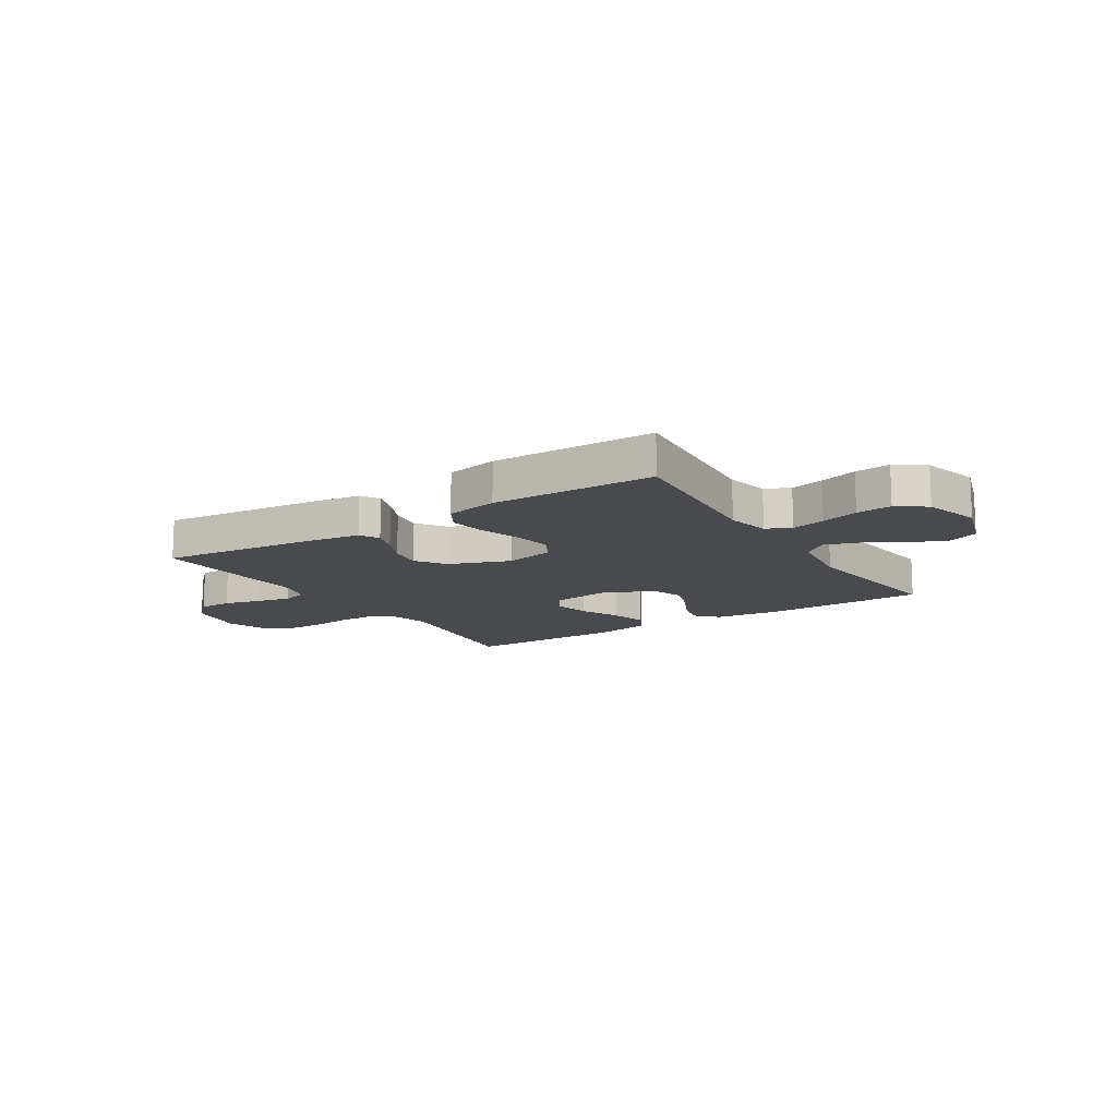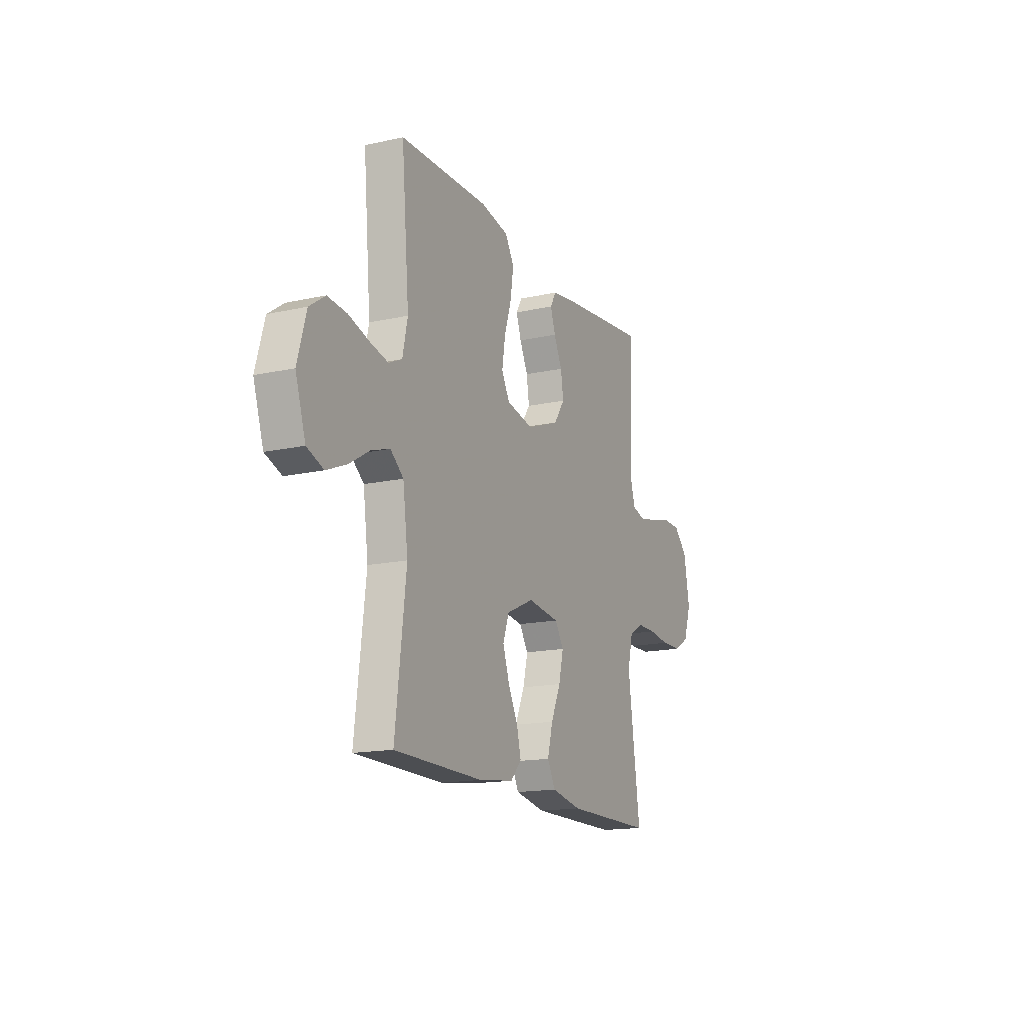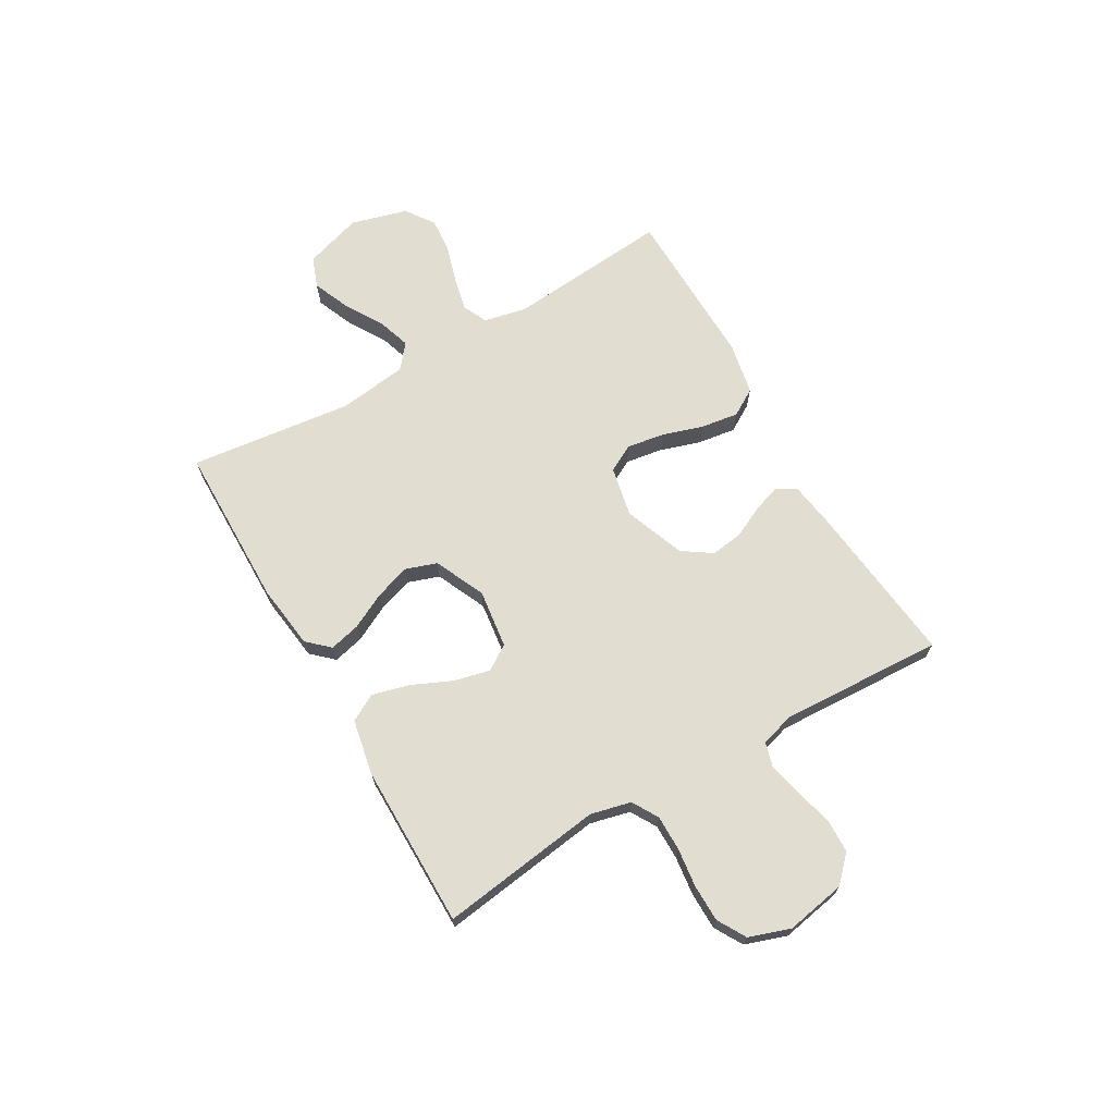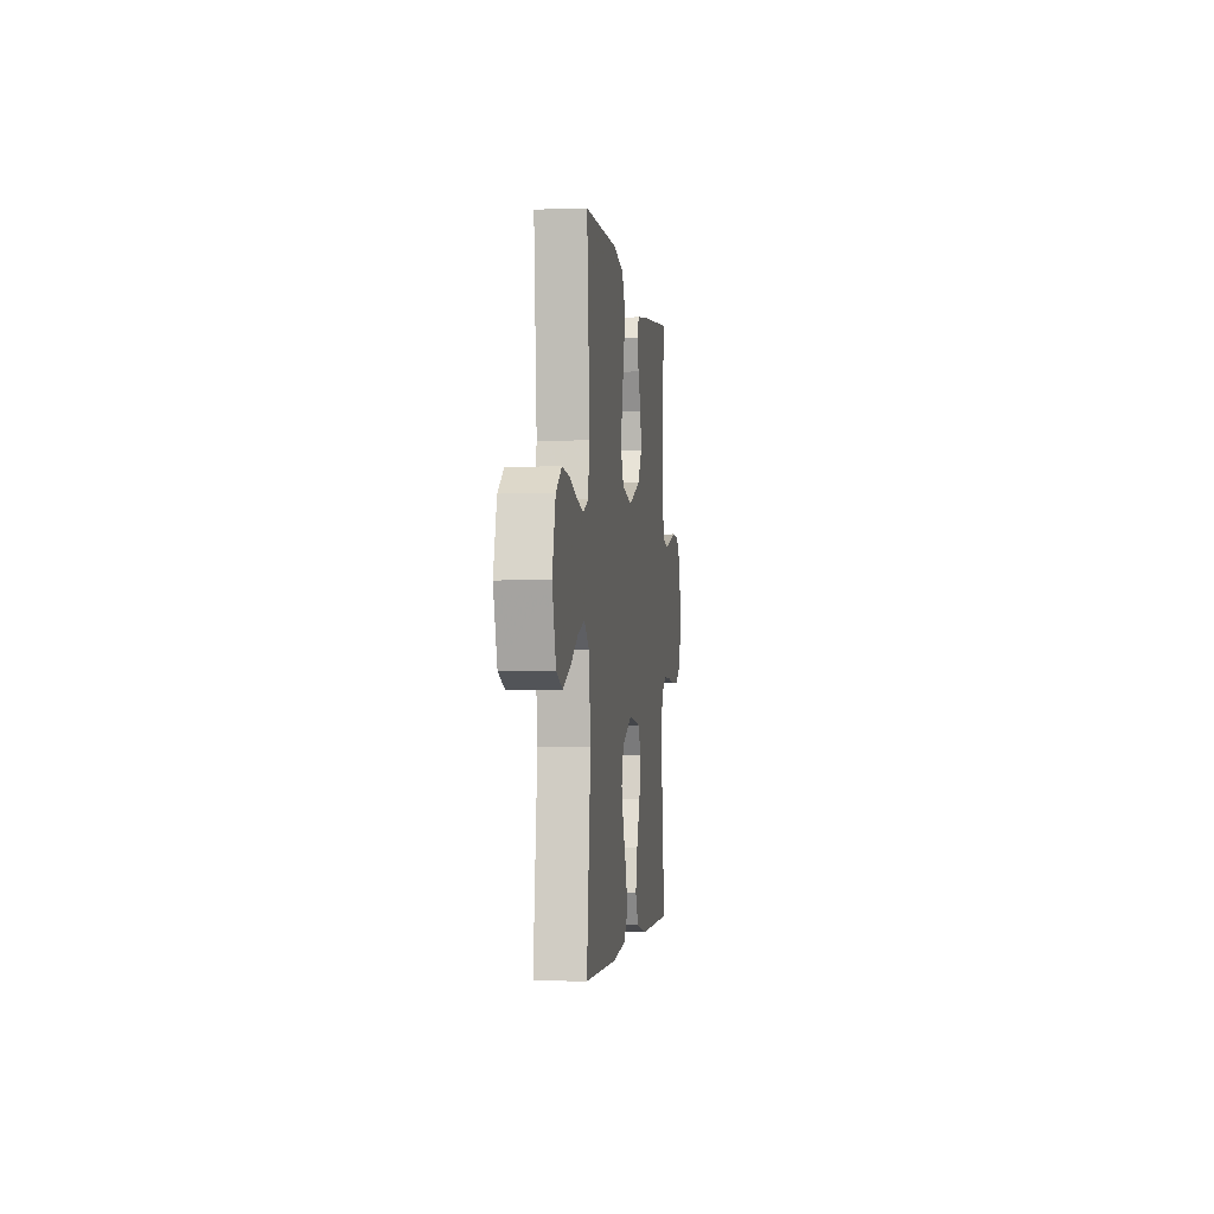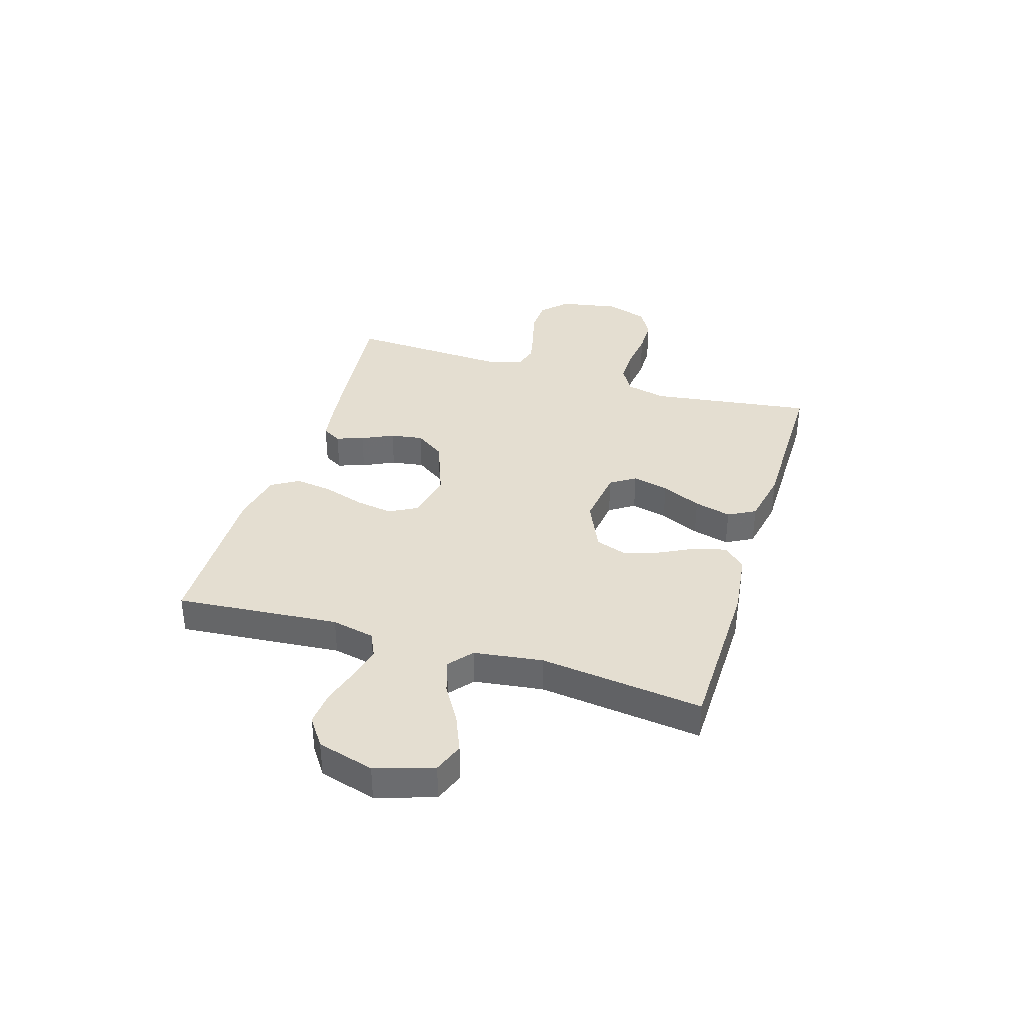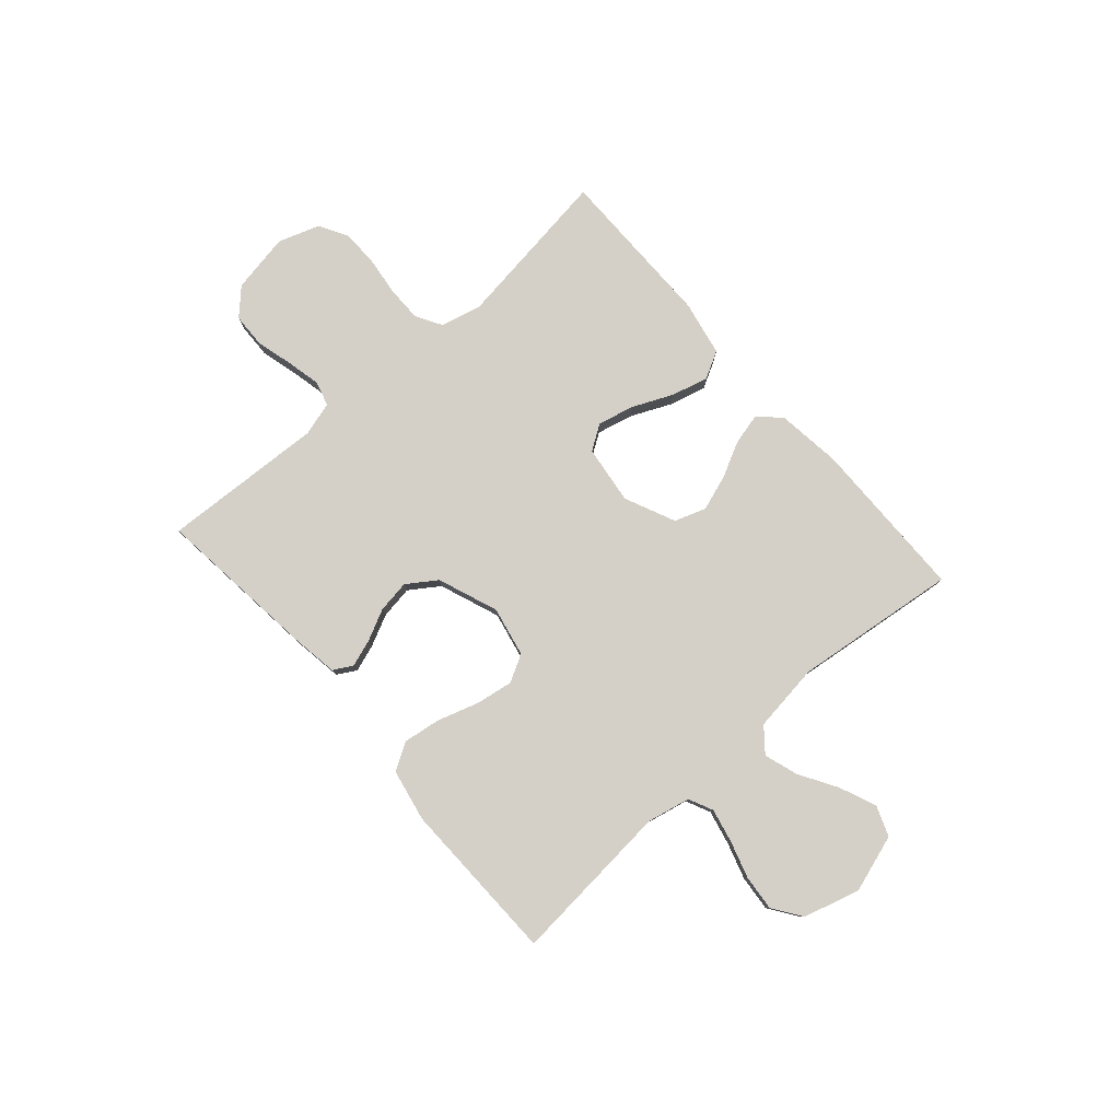
<metadata>
{"format":"obj","ext":"obj","renderer":"f3d","projection":"perspective","resolution":1024,"background":"white","views":[{"elev":-13.4,"azim":32.6,"up":"+Y"},{"elev":-15.9,"azim":114.8,"up":"+Z"},{"elev":68.6,"azim":-120.1,"up":"+Y"},{"elev":-2.3,"azim":97.0,"up":"+Z"},{"elev":36.4,"azim":107.1,"up":"+Y"},{"elev":79.9,"azim":48.7,"up":"+Y"}]}
</metadata>
<code>
v -0.5 0.07 0.5
v -0.2 0.07 0.467
v -0.114 0.07 0.454
v -0.094 0.07 0.419
v -0.111 0.07 0.369
v -0.139 0.07 0.311
v -0.148 0.07 0.251
v -0.111 0.07 0.197
v 0 0.07 0.155
v 0.092 0.07 0.174
v 0.119 0.07 0.224
v 0.108 0.07 0.293
v 0.084 0.07 0.368
v 0.074 0.07 0.437
v 0.104 0.07 0.487
v 0.2 0.07 0.506
v 0.5 0.07 0.5
v 0.474 0.07 0.2
v 0.491 0.07 0.121
v 0.536 0.07 0.1
v 0.598 0.07 0.114
v 0.667 0.07 0.135
v 0.732 0.07 0.141
v 0.785 0.07 0.104
v 0.814 0.07 0
v 0.78 0.07 -0.106
v 0.724 0.07 -0.127
v 0.657 0.07 -0.099
v 0.587 0.07 -0.057
v 0.525 0.07 -0.037
v 0.481 0.07 -0.073
v 0.464 0.07 -0.2
v 0.5 0.07 -0.5
v 0.2 0.07 -0.504
v 0.081 0.07 -0.489
v 0.044 0.07 -0.449
v 0.058 0.07 -0.392
v 0.091 0.07 -0.327
v 0.113 0.07 -0.262
v 0.093 0.07 -0.204
v 0 0.07 -0.162
v -0.108 0.07 -0.176
v -0.138 0.07 -0.222
v -0.122 0.07 -0.289
v -0.089 0.07 -0.362
v -0.071 0.07 -0.43
v -0.098 0.07 -0.48
v -0.2 0.07 -0.5
v -0.5 0.07 -0.5
v -0.459 0.07 -0.2
v -0.477 0.07 -0.126
v -0.525 0.07 -0.098
v -0.59 0.07 -0.098
v -0.662 0.07 -0.107
v -0.73 0.07 -0.106
v -0.782 0.07 -0.076
v -0.808 0.07 0
v -0.788 0.07 0.11
v -0.742 0.07 0.155
v -0.679 0.07 0.157
v -0.611 0.07 0.139
v -0.548 0.07 0.125
v -0.503 0.07 0.138
v -0.485 0.07 0.2
v -0.5 0 0.5
v -0.2 0 0.467
v -0.114 0 0.454
v -0.094 0 0.419
v -0.111 0 0.369
v -0.139 0 0.311
v -0.148 0 0.251
v -0.111 0 0.197
v 0 0 0.155
v 0.092 0 0.174
v 0.119 0 0.224
v 0.108 0 0.293
v 0.084 0 0.368
v 0.074 0 0.437
v 0.104 0 0.487
v 0.2 0 0.506
v 0.5 0 0.5
v 0.474 0 0.2
v 0.491 0 0.121
v 0.536 0 0.1
v 0.598 0 0.114
v 0.667 0 0.135
v 0.732 0 0.141
v 0.785 0 0.104
v 0.814 0 0
v 0.78 0 -0.106
v 0.724 0 -0.127
v 0.657 0 -0.099
v 0.587 0 -0.057
v 0.525 0 -0.037
v 0.481 0 -0.073
v 0.464 0 -0.2
v 0.5 0 -0.5
v 0.2 0 -0.504
v 0.081 0 -0.489
v 0.044 0 -0.449
v 0.058 0 -0.392
v 0.091 0 -0.327
v 0.113 0 -0.262
v 0.093 0 -0.204
v 0 0 -0.162
v -0.108 0 -0.176
v -0.138 0 -0.222
v -0.122 0 -0.289
v -0.089 0 -0.362
v -0.071 0 -0.43
v -0.098 0 -0.48
v -0.2 0 -0.5
v -0.5 0 -0.5
v -0.459 0 -0.2
v -0.477 0 -0.126
v -0.525 0 -0.098
v -0.59 0 -0.098
v -0.662 0 -0.107
v -0.73 0 -0.106
v -0.782 0 -0.076
v -0.808 0 0
v -0.788 0 0.11
v -0.742 0 0.155
v -0.679 0 0.157
v -0.611 0 0.139
v -0.548 0 0.125
v -0.503 0 0.138
v -0.485 0 0.2
f 59 60 61
f 58 59 61
f 57 58 61
f 56 57 61
f 55 56 61
f 54 55 61
f 53 54 61
f 52 53 61 62
f 51 52 62 63
f 48 49 50
f 47 48 50
f 46 47 50
f 45 46 50
f 44 45 50
f 51 63 64
f 50 51 64
f 44 50 64
f 43 44 64
f 36 37 38
f 35 36 38
f 34 35 38
f 33 34 38
f 32 33 38
f 31 32 38 39
f 30 31 39 40
f 27 28 29
f 26 27 29
f 25 26 29
f 24 25 29
f 23 24 29
f 22 23 29
f 21 22 29
f 20 21 29 30
f 30 40 41
f 20 30 41
f 19 20 41
f 16 17 18
f 15 16 18
f 14 15 18
f 13 14 18
f 12 13 18
f 11 12 18 19
f 4 5 6
f 3 4 6
f 2 3 6
f 1 2 6
f 64 1 6
f 64 6 7
f 64 7 8
f 43 64 8
f 42 43 8
f 41 42 8 9
f 10 11 19 41
f 9 10 41
f 125 124 123
f 125 123 122
f 125 122 121
f 125 121 120
f 125 120 119
f 125 119 118
f 125 118 117
f 126 125 117 116
f 127 126 116 115
f 114 113 112
f 114 112 111
f 114 111 110
f 114 110 109
f 114 109 108
f 128 127 115
f 128 115 114
f 128 114 108
f 128 108 107
f 102 101 100
f 102 100 99
f 102 99 98
f 102 98 97
f 102 97 96
f 103 102 96 95
f 104 103 95 94
f 93 92 91
f 93 91 90
f 93 90 89
f 93 89 88
f 93 88 87
f 93 87 86
f 93 86 85
f 94 93 85 84
f 105 104 94
f 105 94 84
f 105 84 83
f 82 81 80
f 82 80 79
f 82 79 78
f 82 78 77
f 82 77 76
f 83 82 76 75
f 70 69 68
f 70 68 67
f 70 67 66
f 70 66 65
f 70 65 128
f 71 70 128
f 72 71 128
f 72 128 107
f 72 107 106
f 73 72 106 105
f 105 83 75 74
f 105 74 73
f 1 65 66 2
f 2 66 67 3
f 3 67 68 4
f 4 68 69 5
f 5 69 70 6
f 6 70 71 7
f 7 71 72 8
f 8 72 73 9
f 9 73 74 10
f 10 74 75 11
f 11 75 76 12
f 12 76 77 13
f 13 77 78 14
f 14 78 79 15
f 15 79 80 16
f 16 80 81 17
f 17 81 82 18
f 18 82 83 19
f 19 83 84 20
f 20 84 85 21
f 21 85 86 22
f 22 86 87 23
f 23 87 88 24
f 24 88 89 25
f 25 89 90 26
f 26 90 91 27
f 27 91 92 28
f 28 92 93 29
f 29 93 94 30
f 30 94 95 31
f 31 95 96 32
f 32 96 97 33
f 33 97 98 34
f 34 98 99 35
f 35 99 100 36
f 36 100 101 37
f 37 101 102 38
f 38 102 103 39
f 39 103 104 40
f 40 104 105 41
f 41 105 106 42
f 42 106 107 43
f 43 107 108 44
f 44 108 109 45
f 45 109 110 46
f 46 110 111 47
f 47 111 112 48
f 48 112 113 49
f 49 113 114 50
f 50 114 115 51
f 51 115 116 52
f 52 116 117 53
f 53 117 118 54
f 54 118 119 55
f 55 119 120 56
f 56 120 121 57
f 57 121 122 58
f 58 122 123 59
f 59 123 124 60
f 60 124 125 61
f 61 125 126 62
f 62 126 127 63
f 63 127 128 64
f 64 128 65 1

</code>
